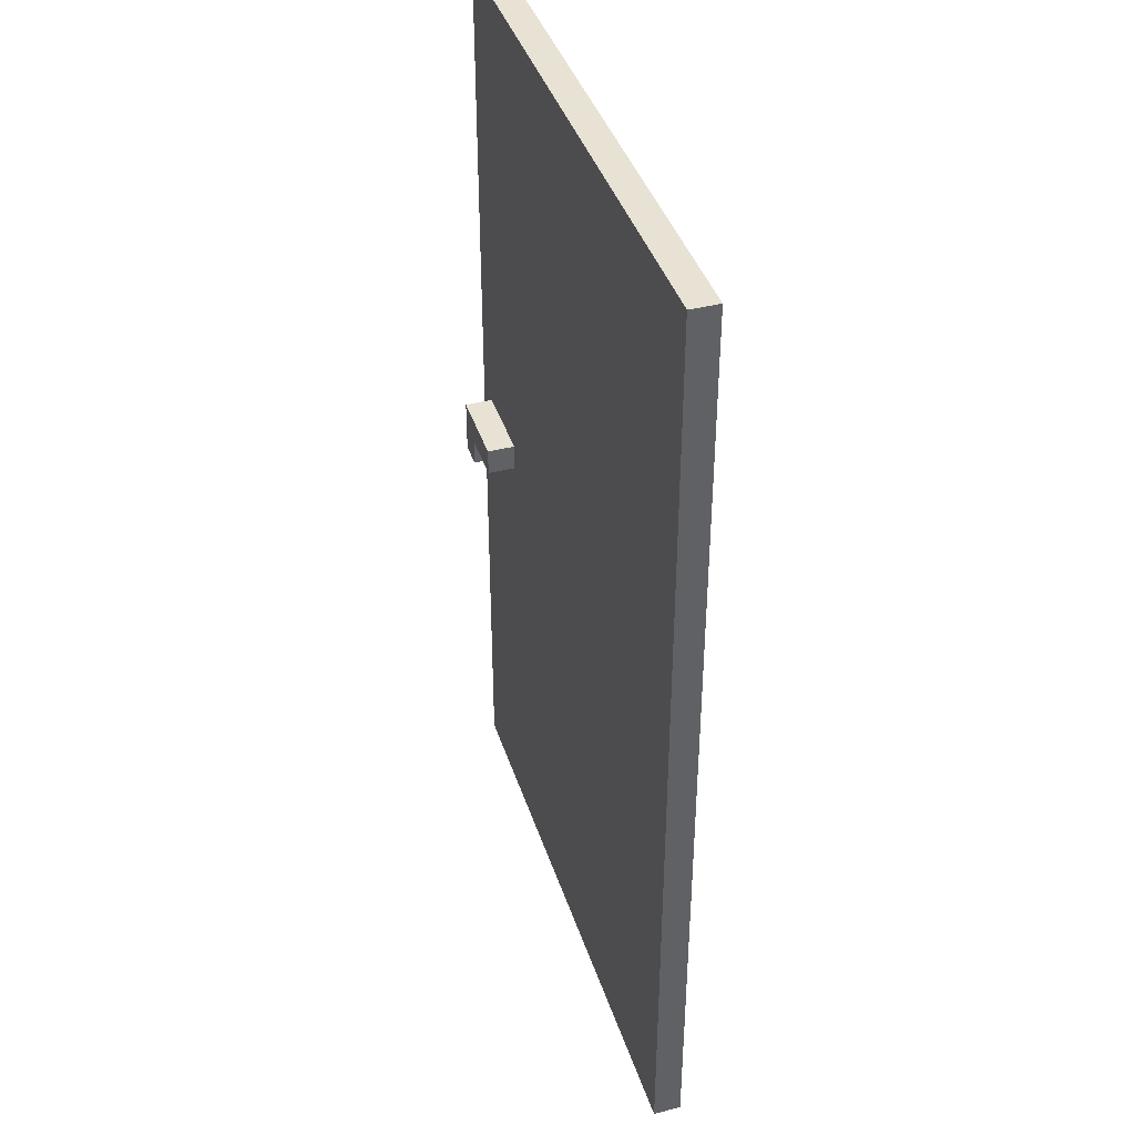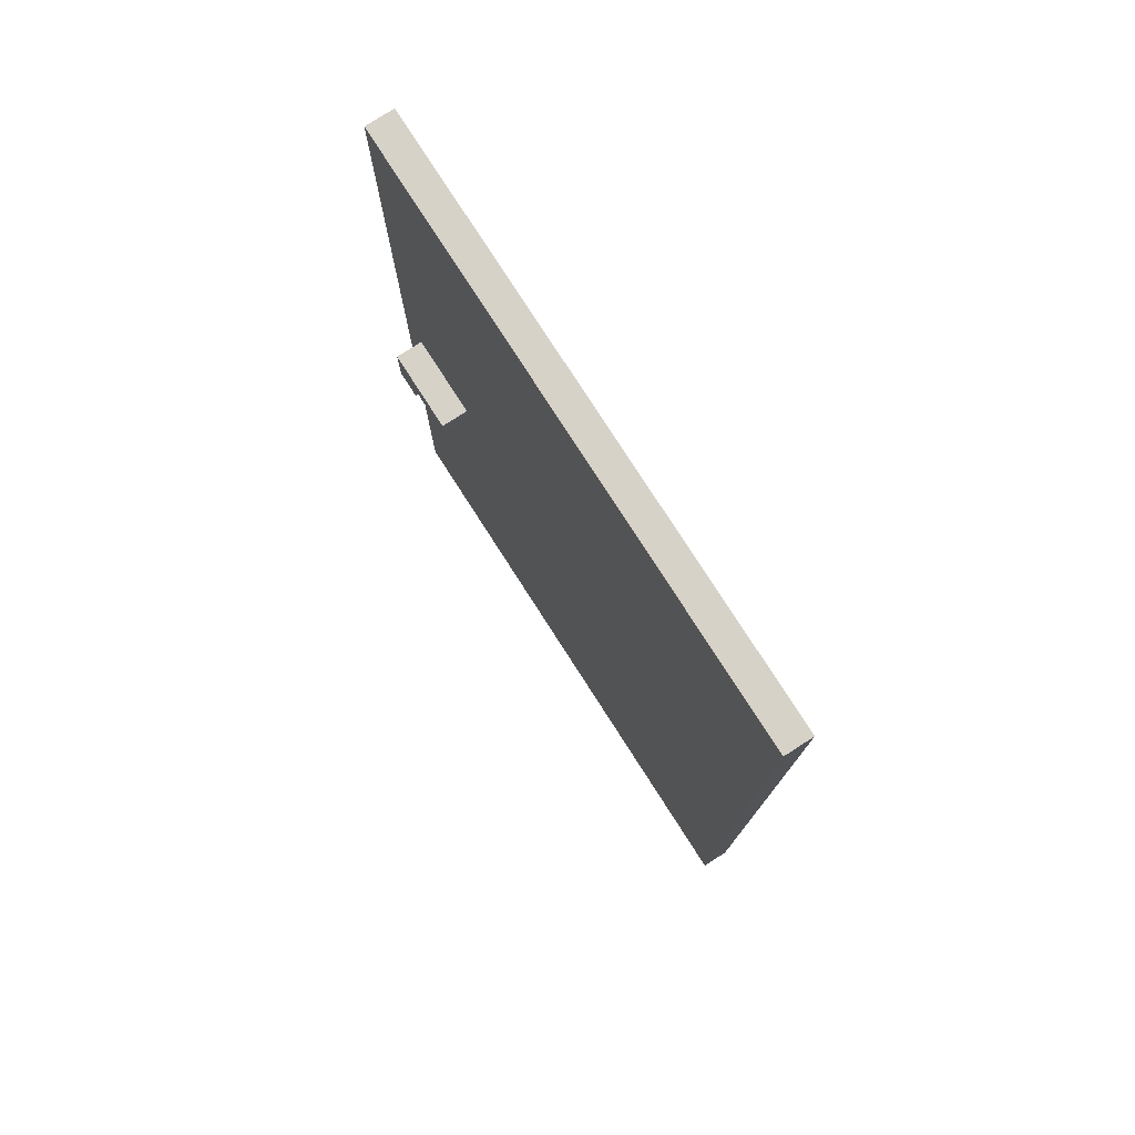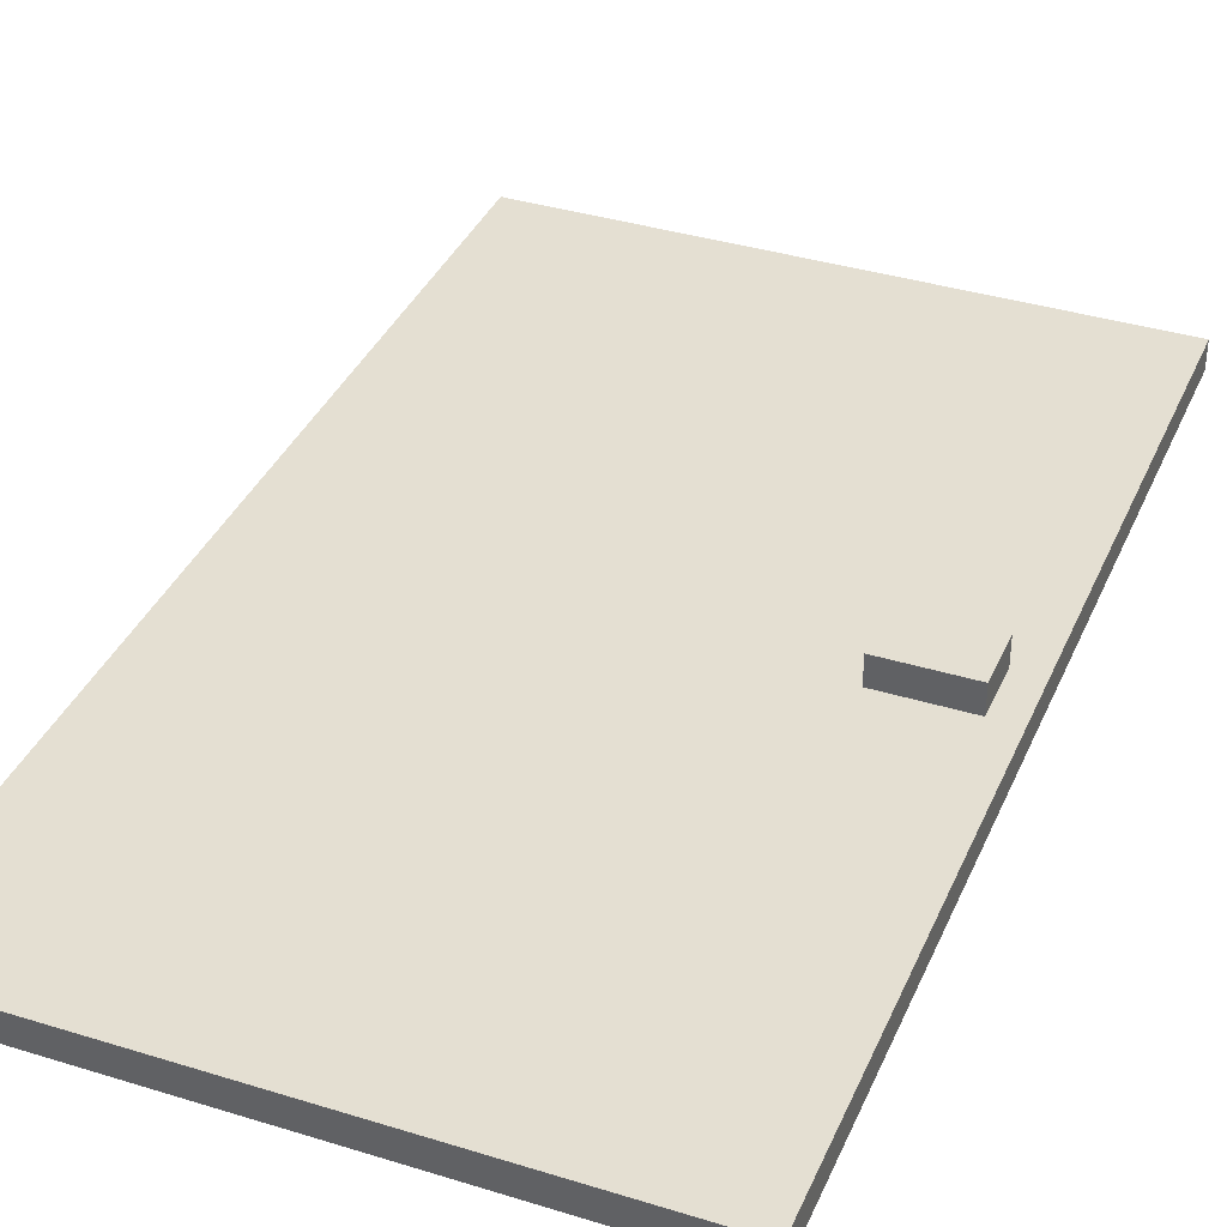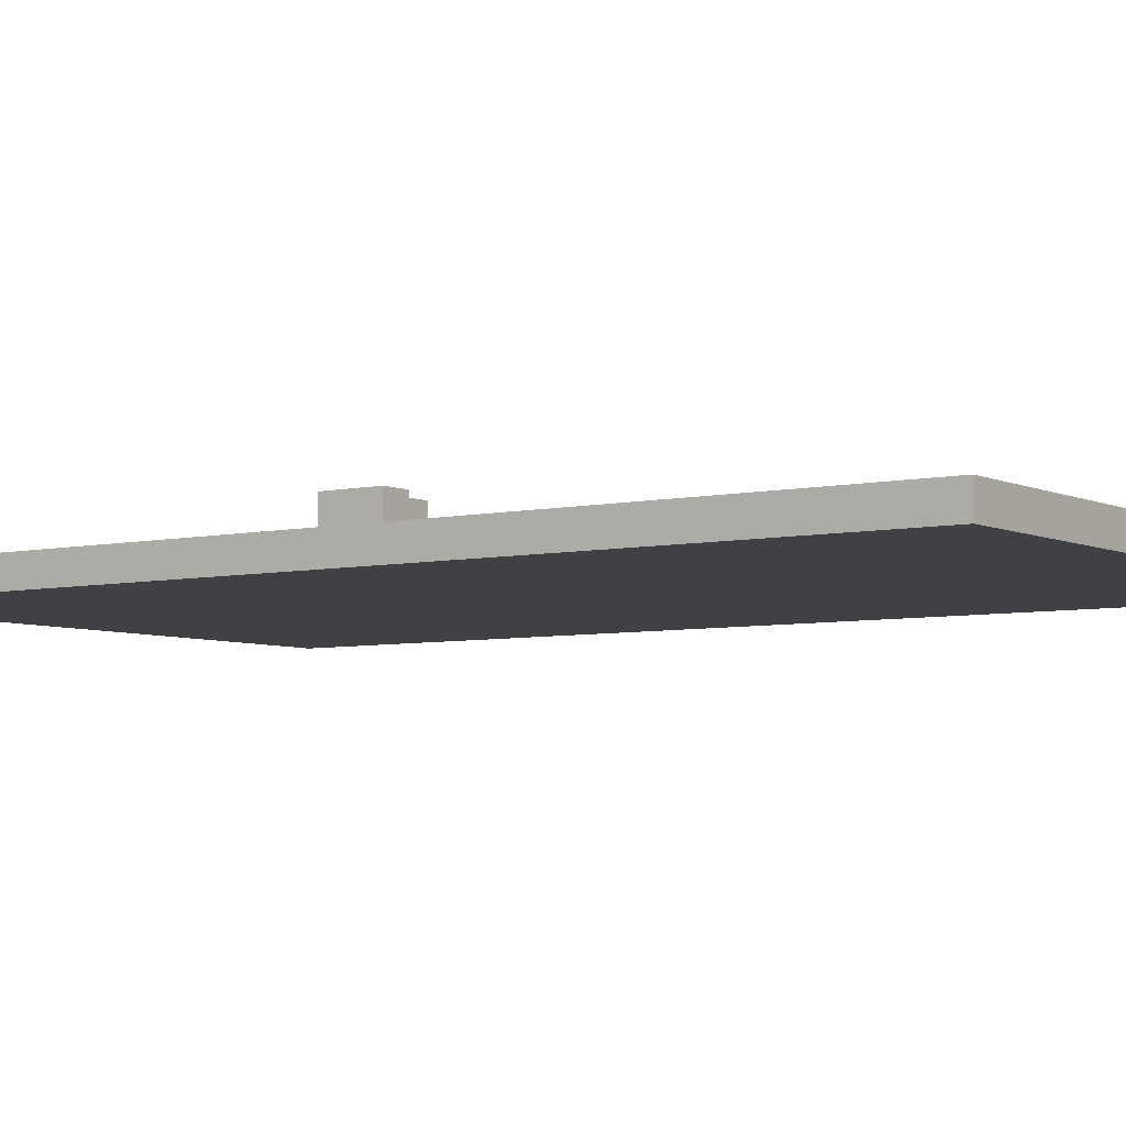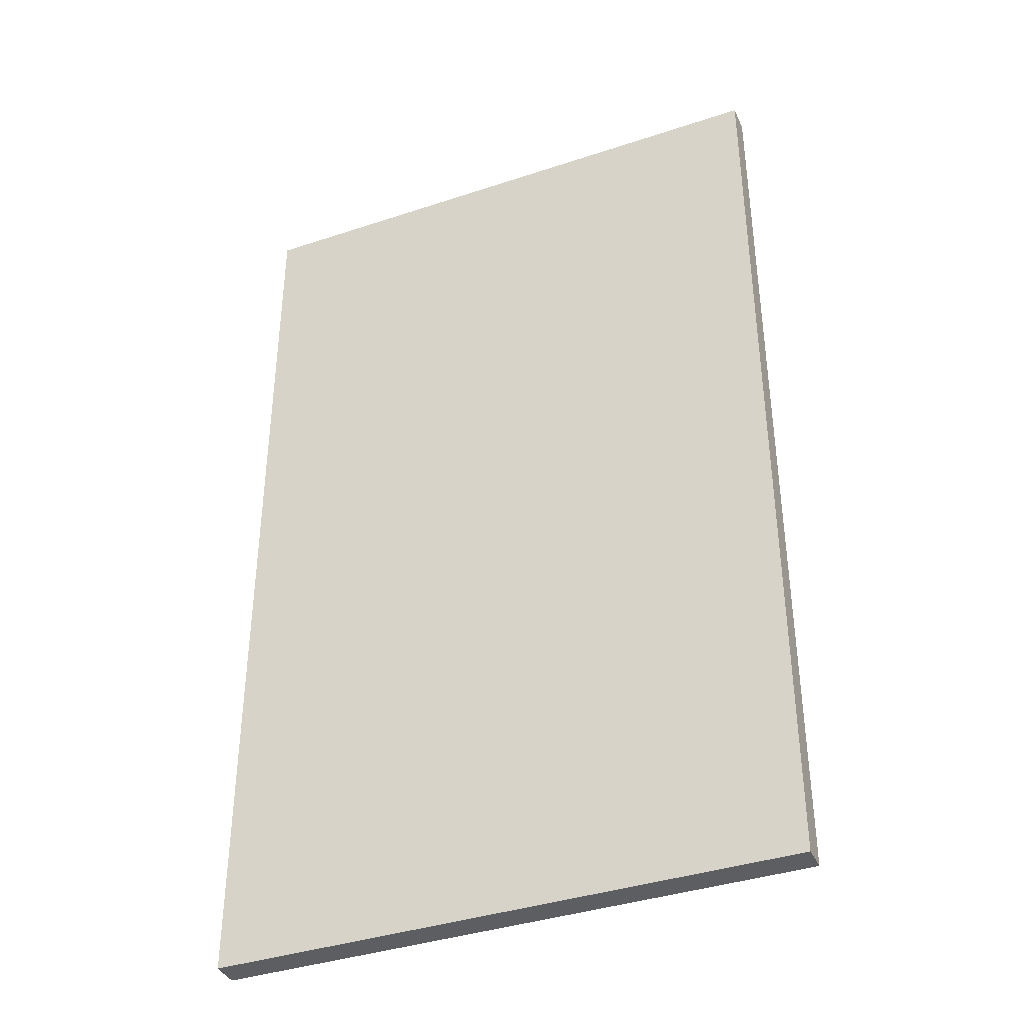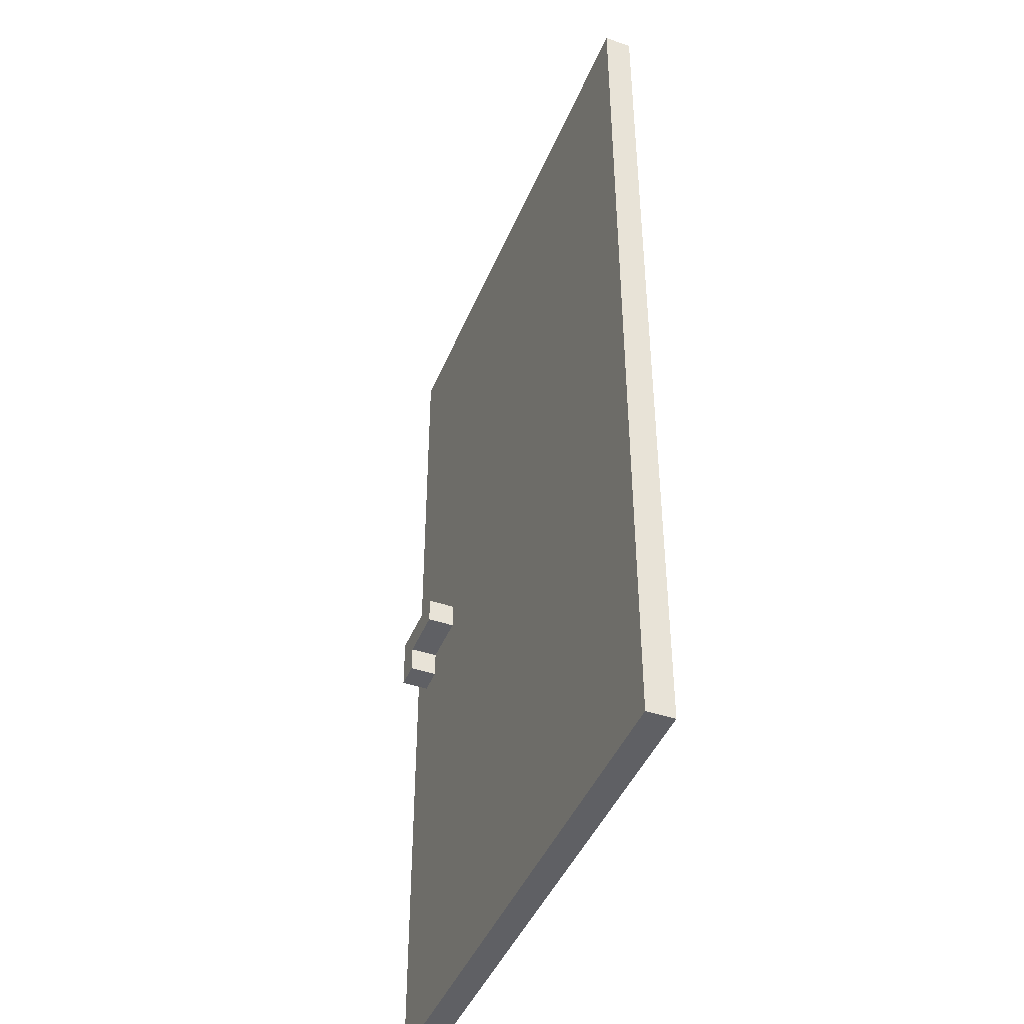
<metadata>
{"format":"obj","ext":"obj","renderer":"f3d","projection":"perspective","resolution":1024,"background":"white","views":[{"elev":40.6,"azim":72.6,"up":"+Y"},{"elev":77.9,"azim":57.3,"up":"+Y"},{"elev":37.1,"azim":-158.3,"up":"+Z"},{"elev":-5.5,"azim":-54.9,"up":"+Z"},{"elev":-38.6,"azim":-157.3,"up":"+Y"},{"elev":-44.1,"azim":68.4,"up":"+Y"}]}
</metadata>
<code>
o
v -22.3 0 12.1
v -22.3 0 12
v -22.3 3.5 12.1
v -22.3 3.5 12
v -22.2 1.6 12.2
v -22.2 1.6 12.1
v -22.2 1.8 12.2
v -22.2 1.8 12.1
v -22.1 1.6 12.2
v -22.1 1.6 12.1
v -22.1 1.7 12.2
v -22.1 1.7 12.1
v -21.9 1.7 12.2
v -21.9 1.7 12.1
v -21.9 1.8 12.2
v -21.9 1.8 12.1
v -20.2 0 12.1
v -20.2 0 12
v -20.2 3.5 12.1
v -20.2 3.5 12
v -22.2 1.6 12.2
v -22.2 1.8 12.2
v -22.1 1.6 12.2
v -22.1 1.7 12.2
v -21.9 1.7 12.2
v -21.9 1.8 12.2
v -22.3 0 12.1
v -22.3 3.5 12.1
v -22.2 1.6 12.1
v -22.2 1.8 12.1
v -22.1 1.6 12.1
v -22.1 1.7 12.1
v -22.1 2.2 12.1
v -22.1 3.3 12.1
v -21.9 1.7 12.1
v -21.9 1.8 12.1
v -20.4 2.2 12.1
v -20.4 3.3 12.1
v -20.2 0 12.1
v -20.2 3.5 12.1
v -22.3 0 12
v -22.3 3.5 12
v -22.1 2.2 12
v -22.1 3.3 12
v -20.4 2.2 12
v -20.4 3.3 12
v -20.2 0 12
v -20.2 3.5 12
v -22.3 0 12.1
v -20.2 0 12.1
v -22.3 0 12
v -20.2 0 12
v -22.2 1.6 12.2
v -22.1 1.6 12.2
v -22.2 1.6 12.1
v -22.1 1.6 12.1
v -22.1 1.7 12.2
v -21.9 1.7 12.2
v -22.1 1.7 12.1
v -21.9 1.7 12.1
v -22.2 1.8 12.2
v -21.9 1.8 12.2
v -22.2 1.8 12.1
v -21.9 1.8 12.1
v -22.3 3.5 12.1
v -20.2 3.5 12.1
v -22.3 3.5 12
v -20.2 3.5 12
f 3 2 1
f 4 2 3
f 7 6 5
f 8 6 7
f 9 10 11
f 11 10 12
f 13 14 15
f 15 14 16
f 17 18 19
f 19 18 20
f 23 22 21
f 24 22 23
f 25 22 24
f 26 22 25
f 29 28 27
f 30 28 29
f 31 29 27
f 33 28 30
f 34 28 33
f 35 32 31
f 36 33 30
f 37 34 33
f 37 36 35
f 37 33 36
f 38 28 34
f 38 34 37
f 39 37 35
f 39 31 27
f 39 38 37
f 39 35 31
f 40 28 38
f 40 38 39
f 41 42 43
f 43 42 44
f 41 43 45
f 43 44 45
f 44 42 46
f 45 44 46
f 41 45 47
f 45 46 47
f 46 42 48
f 47 46 48
f 51 50 49
f 52 50 51
f 55 54 53
f 56 54 55
f 59 58 57
f 60 58 59
f 61 62 63
f 63 62 64
f 65 66 67
f 67 66 68

</code>
